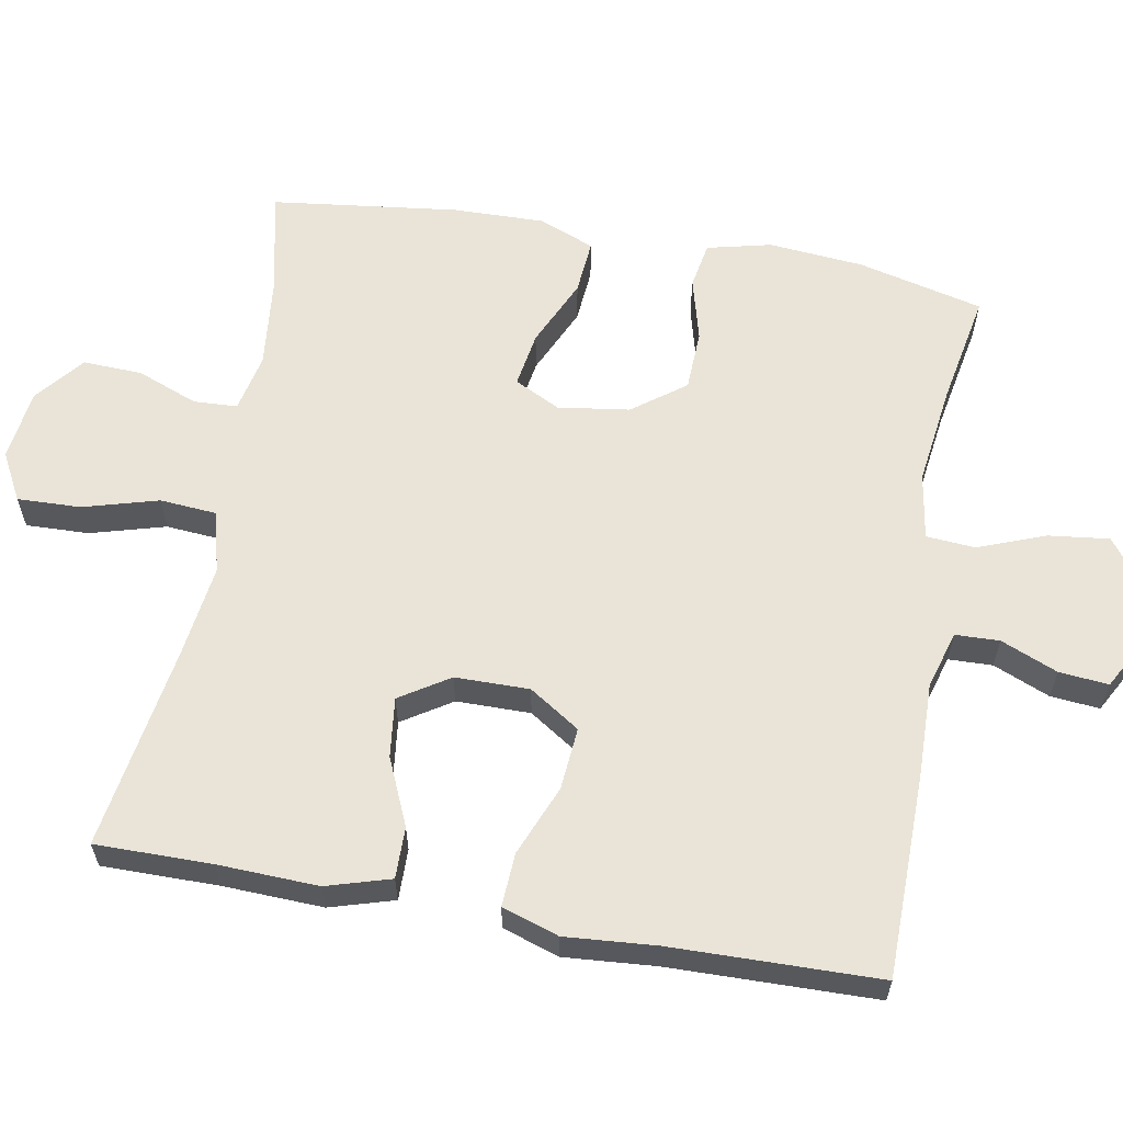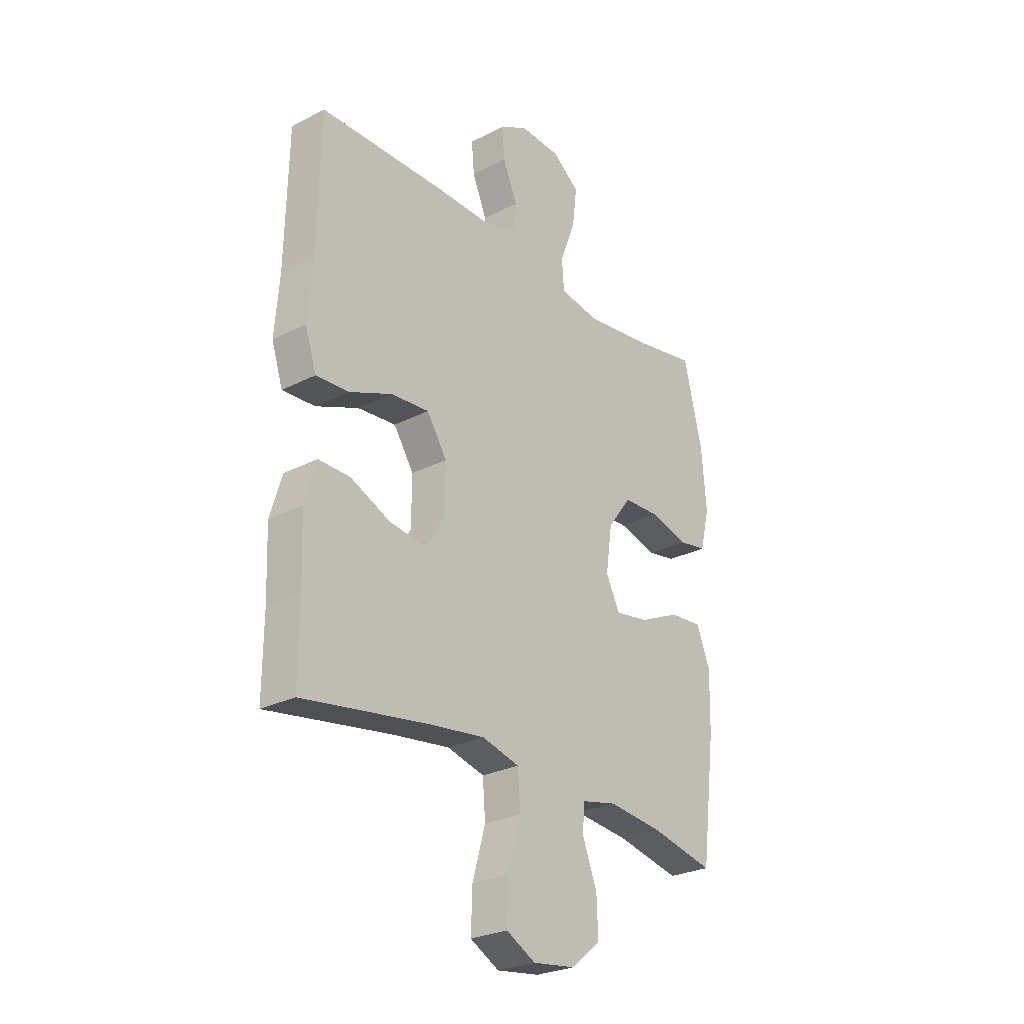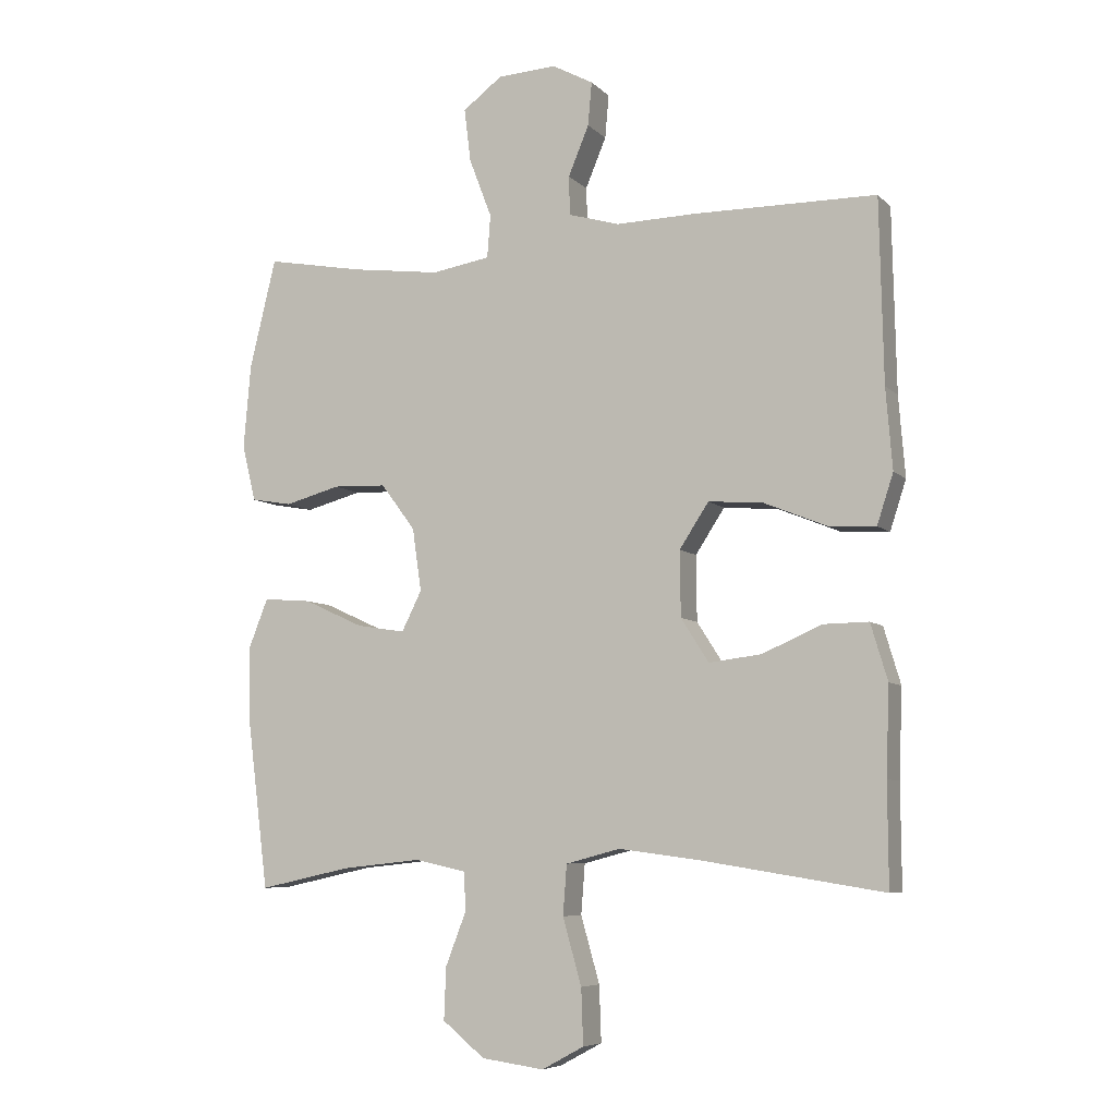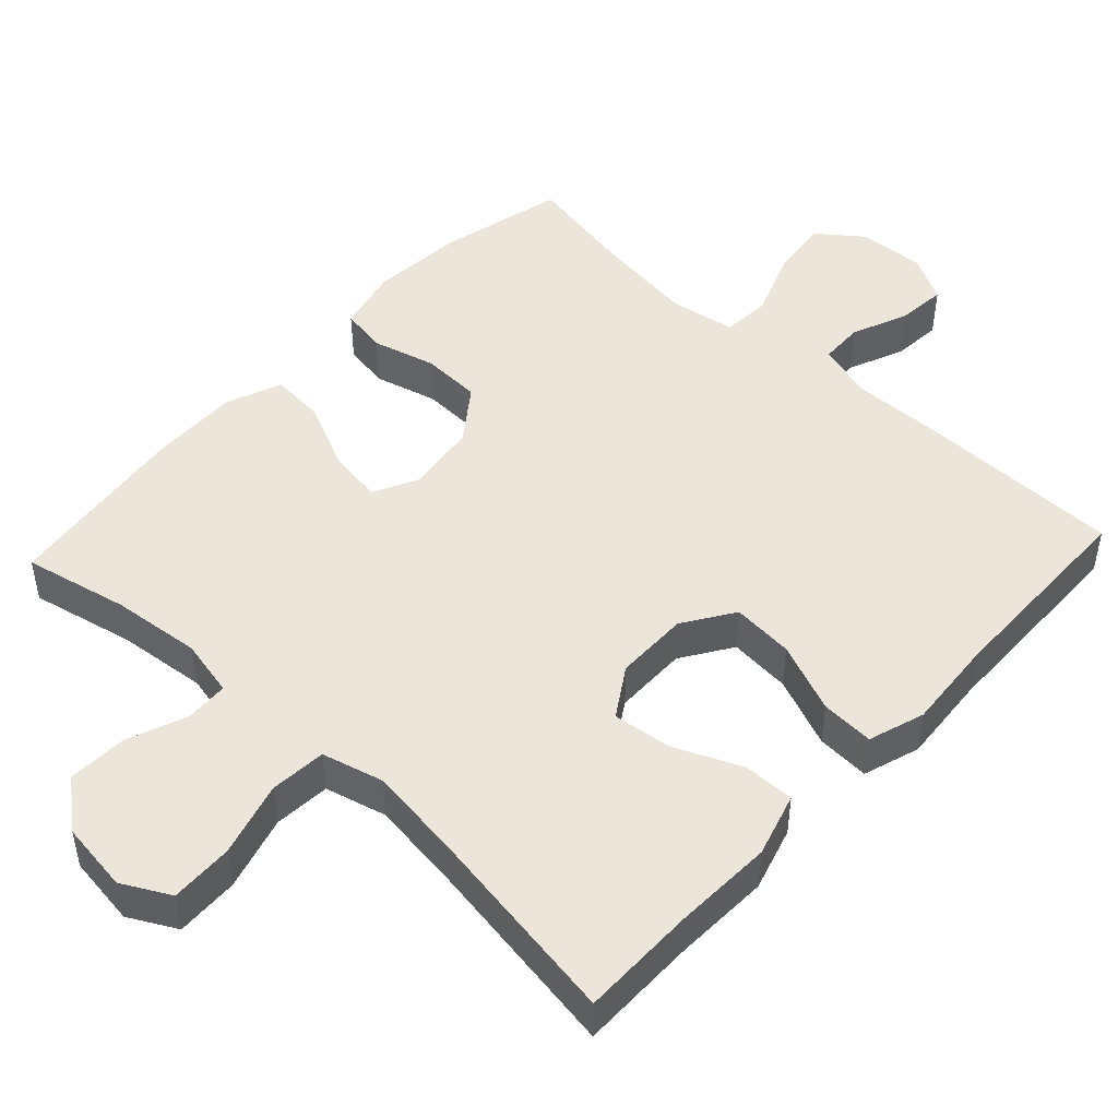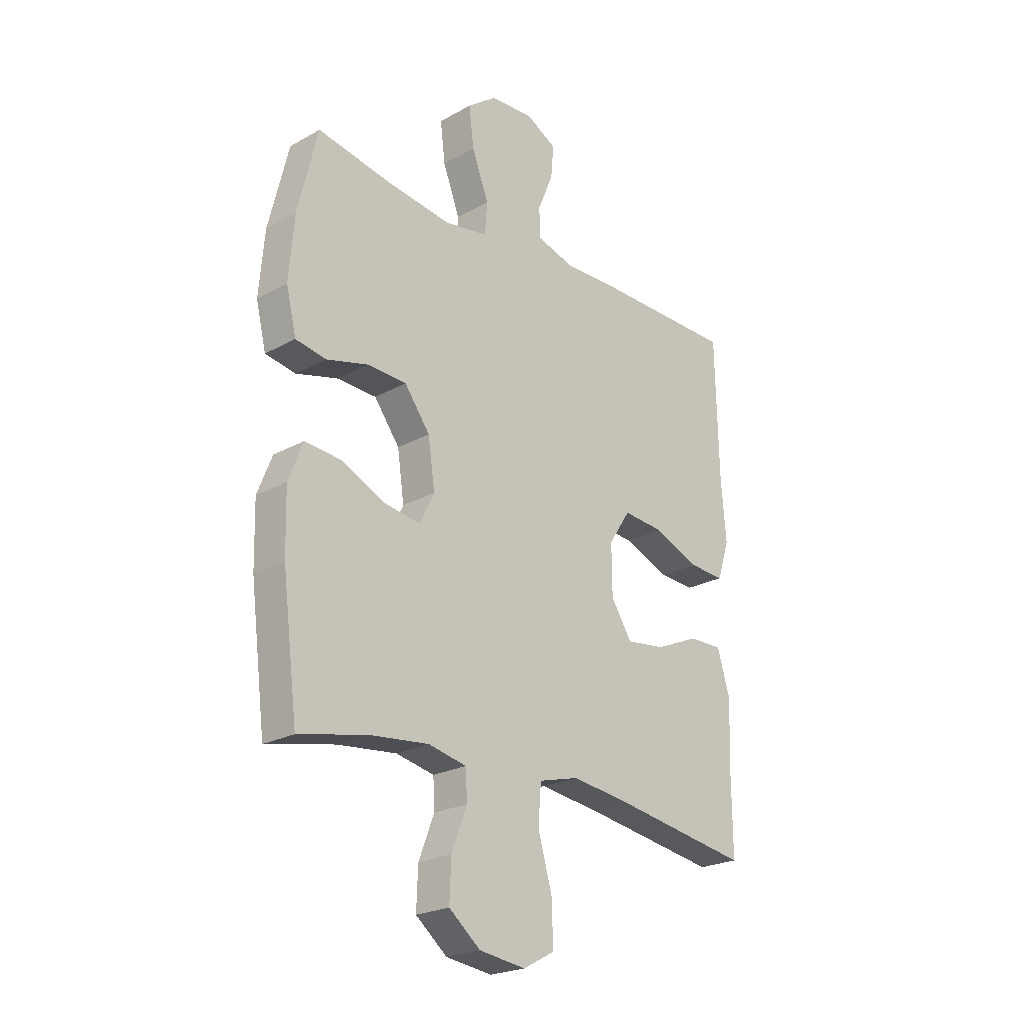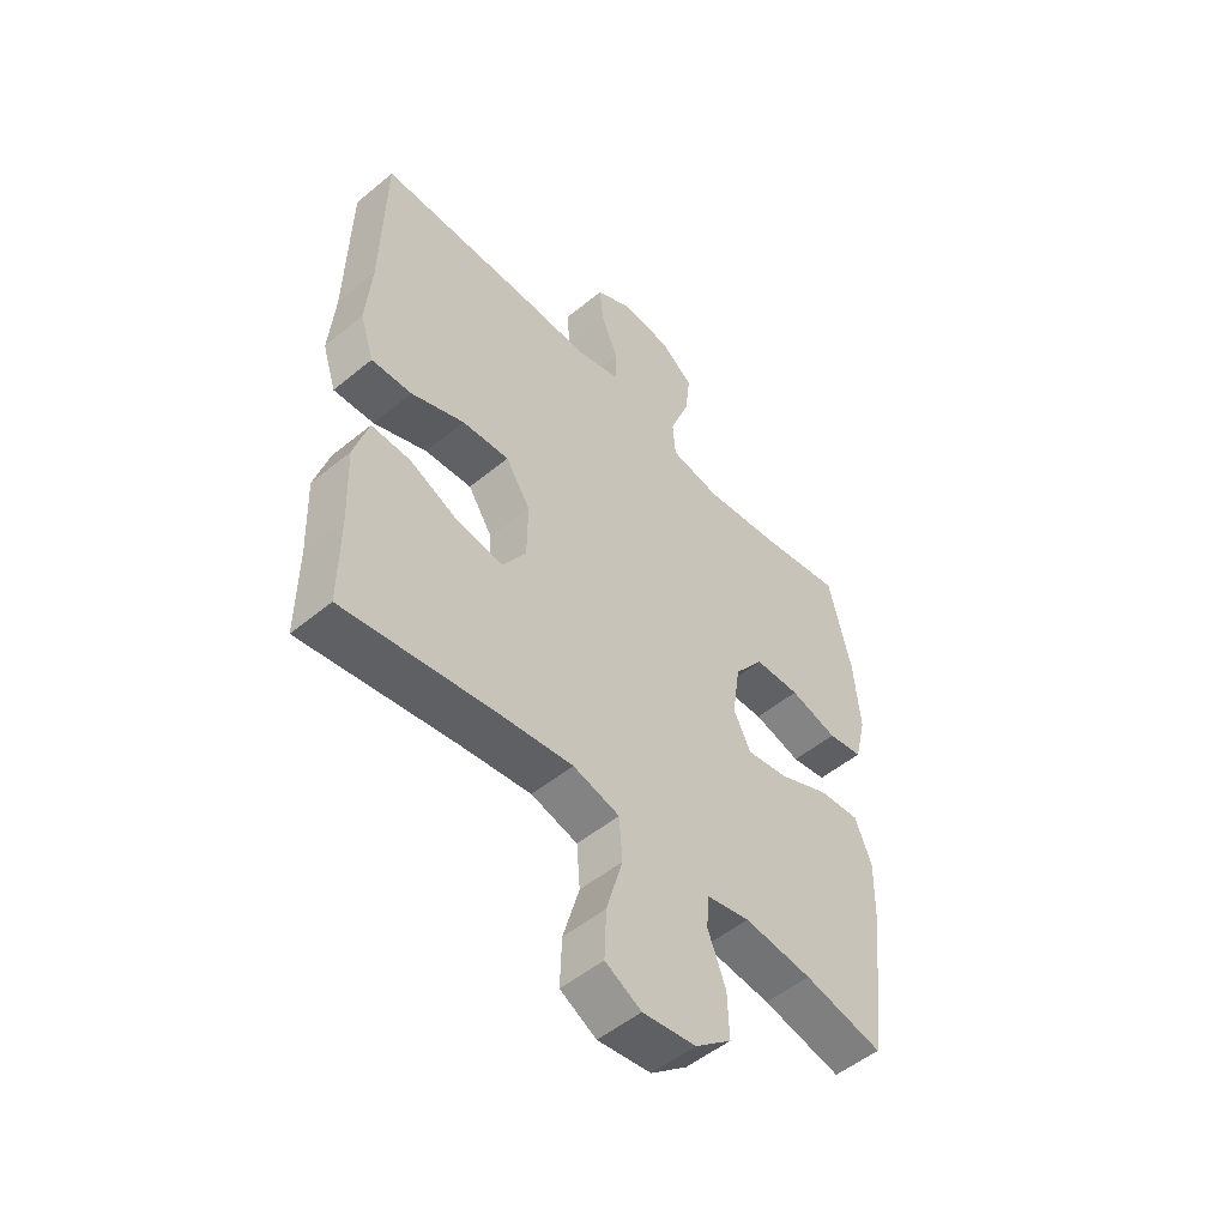
<metadata>
{"format":"obj","ext":"obj","renderer":"f3d","projection":"perspective","resolution":1024,"background":"white","views":[{"elev":60.9,"azim":-79.7,"up":"+Y"},{"elev":-26.7,"azim":-51.1,"up":"+Z"},{"elev":-6.9,"azim":-156.8,"up":"+Z"},{"elev":47.8,"azim":-137.1,"up":"+Y"},{"elev":-23.1,"azim":133.4,"up":"+Z"},{"elev":-51.8,"azim":-48.3,"up":"+Z"}]}
</metadata>
<code>
v 0.5 0.07 0.5
v 0.541 0.07 0.33
v 0.552 0.07 0.201
v 0.531 0.07 0.114
v 0.468 0.07 0.103
v 0.382 0.07 0.126
v 0.3 0.07 0.123
v 0.247 0.07 0.052
v 0.233 0.07 -0.045
v 0.264 0.07 -0.107
v 0.339 0.07 -0.095
v 0.431 0.07 -0.053
v 0.505 0.07 -0.047
v 0.535 0.07 -0.123
v 0.532 0.07 -0.247
v 0.5 0.07 -0.5
v 0.358 0.07 -0.469
v 0.236 0.07 -0.456
v 0.157 0.07 -0.473
v 0.154 0.07 -0.532
v 0.186 0.07 -0.615
v 0.189 0.07 -0.695
v 0.124 0.07 -0.748
v 0.028 0.07 -0.761
v -0.037 0.07 -0.726
v -0.034 0.07 -0.64
v -0.005 0.07 -0.538
v -0.011 0.07 -0.461
v -0.095 0.07 -0.439
v -0.224 0.07 -0.456
v -0.5 0.07 -0.5
v -0.499 0.07 -0.342
v -0.504 0.07 -0.206
v -0.478 0.07 -0.119
v -0.408 0.07 -0.12
v -0.317 0.07 -0.16
v -0.236 0.07 -0.17
v -0.193 0.07 -0.103
v -0.192 0.07 -0.002
v -0.237 0.07 0.067
v -0.322 0.07 0.06
v -0.418 0.07 0.021
v -0.491 0.07 0.017
v -0.516 0.07 0.094
v -0.506 0.07 0.218
v -0.5 0.07 0.5
v -0.218 0.07 0.502
v -0.095 0.07 0.499
v -0.017 0.07 0.522
v -0.015 0.07 0.582
v -0.047 0.07 0.659
v -0.053 0.07 0.726
v 0.01 0.07 0.76
v 0.101 0.07 0.755
v 0.162 0.07 0.709
v 0.152 0.07 0.627
v 0.117 0.07 0.535
v 0.122 0.07 0.469
v 0.212 0.07 0.454
v 0.349 0.07 0.472
v 0.5 0 0.5
v 0.541 0 0.33
v 0.552 0 0.201
v 0.531 0 0.114
v 0.468 0 0.103
v 0.382 0 0.126
v 0.3 0 0.123
v 0.247 0 0.052
v 0.233 0 -0.045
v 0.264 0 -0.107
v 0.339 0 -0.095
v 0.431 0 -0.053
v 0.505 0 -0.047
v 0.535 0 -0.123
v 0.532 0 -0.247
v 0.5 0 -0.5
v 0.358 0 -0.469
v 0.236 0 -0.456
v 0.157 0 -0.473
v 0.154 0 -0.532
v 0.186 0 -0.615
v 0.189 0 -0.695
v 0.124 0 -0.748
v 0.028 0 -0.761
v -0.037 0 -0.726
v -0.034 0 -0.64
v -0.005 0 -0.538
v -0.011 0 -0.461
v -0.095 0 -0.439
v -0.224 0 -0.456
v -0.5 0 -0.5
v -0.499 0 -0.342
v -0.504 0 -0.206
v -0.478 0 -0.119
v -0.408 0 -0.12
v -0.317 0 -0.16
v -0.236 0 -0.17
v -0.193 0 -0.103
v -0.192 0 -0.002
v -0.237 0 0.067
v -0.322 0 0.06
v -0.418 0 0.021
v -0.491 0 0.017
v -0.516 0 0.094
v -0.506 0 0.218
v -0.5 0 0.5
v -0.218 0 0.502
v -0.095 0 0.499
v -0.017 0 0.522
v -0.015 0 0.582
v -0.047 0 0.659
v -0.053 0 0.726
v 0.01 0 0.76
v 0.101 0 0.755
v 0.162 0 0.709
v 0.152 0 0.627
v 0.117 0 0.535
v 0.122 0 0.469
v 0.212 0 0.454
v 0.349 0 0.472
f 54 55 56 57
f 52 53 54 57
f 50 51 52 57
f 49 50 57 58
f 48 49 58
f 45 46 47 48
f 45 48 58 59
f 41 42 43 44
f 40 41 44 45
f 33 34 35 36
f 32 33 36 37
f 30 31 32 37
f 29 30 37 38
f 24 25 26 27
f 24 27 28
f 23 24 28
f 20 21 22 23
f 19 20 23 28
f 18 19 28 29
f 14 15 16 17
f 14 17 18
f 11 12 13 14
f 10 11 14 18
f 9 10 18 29
f 3 4 5 6
f 3 6 7
f 60 1 2 3
f 60 3 7
f 40 45 59 60
f 39 40 60 7
f 38 39 7 8
f 8 9 29 38
f 117 116 115 114
f 117 114 113 112
f 117 112 111 110
f 118 117 110 109
f 118 109 108
f 108 107 106 105
f 119 118 108 105
f 104 103 102 101
f 105 104 101 100
f 96 95 94 93
f 97 96 93 92
f 97 92 91 90
f 98 97 90 89
f 87 86 85 84
f 88 87 84
f 88 84 83
f 83 82 81 80
f 88 83 80 79
f 89 88 79 78
f 77 76 75 74
f 78 77 74
f 74 73 72 71
f 78 74 71 70
f 89 78 70 69
f 66 65 64 63
f 67 66 63
f 63 62 61 120
f 67 63 120
f 120 119 105 100
f 67 120 100 99
f 68 67 99 98
f 98 89 69 68
f 1 61 62 2
f 2 62 63 3
f 3 63 64 4
f 4 64 65 5
f 5 65 66 6
f 6 66 67 7
f 7 67 68 8
f 8 68 69 9
f 9 69 70 10
f 10 70 71 11
f 11 71 72 12
f 12 72 73 13
f 13 73 74 14
f 14 74 75 15
f 15 75 76 16
f 16 76 77 17
f 17 77 78 18
f 18 78 79 19
f 19 79 80 20
f 20 80 81 21
f 21 81 82 22
f 22 82 83 23
f 23 83 84 24
f 24 84 85 25
f 25 85 86 26
f 26 86 87 27
f 27 87 88 28
f 28 88 89 29
f 29 89 90 30
f 30 90 91 31
f 31 91 92 32
f 32 92 93 33
f 33 93 94 34
f 34 94 95 35
f 35 95 96 36
f 36 96 97 37
f 37 97 98 38
f 38 98 99 39
f 39 99 100 40
f 40 100 101 41
f 41 101 102 42
f 42 102 103 43
f 43 103 104 44
f 44 104 105 45
f 45 105 106 46
f 46 106 107 47
f 47 107 108 48
f 48 108 109 49
f 49 109 110 50
f 50 110 111 51
f 51 111 112 52
f 52 112 113 53
f 53 113 114 54
f 54 114 115 55
f 55 115 116 56
f 56 116 117 57
f 57 117 118 58
f 58 118 119 59
f 59 119 120 60
f 60 120 61 1

</code>
